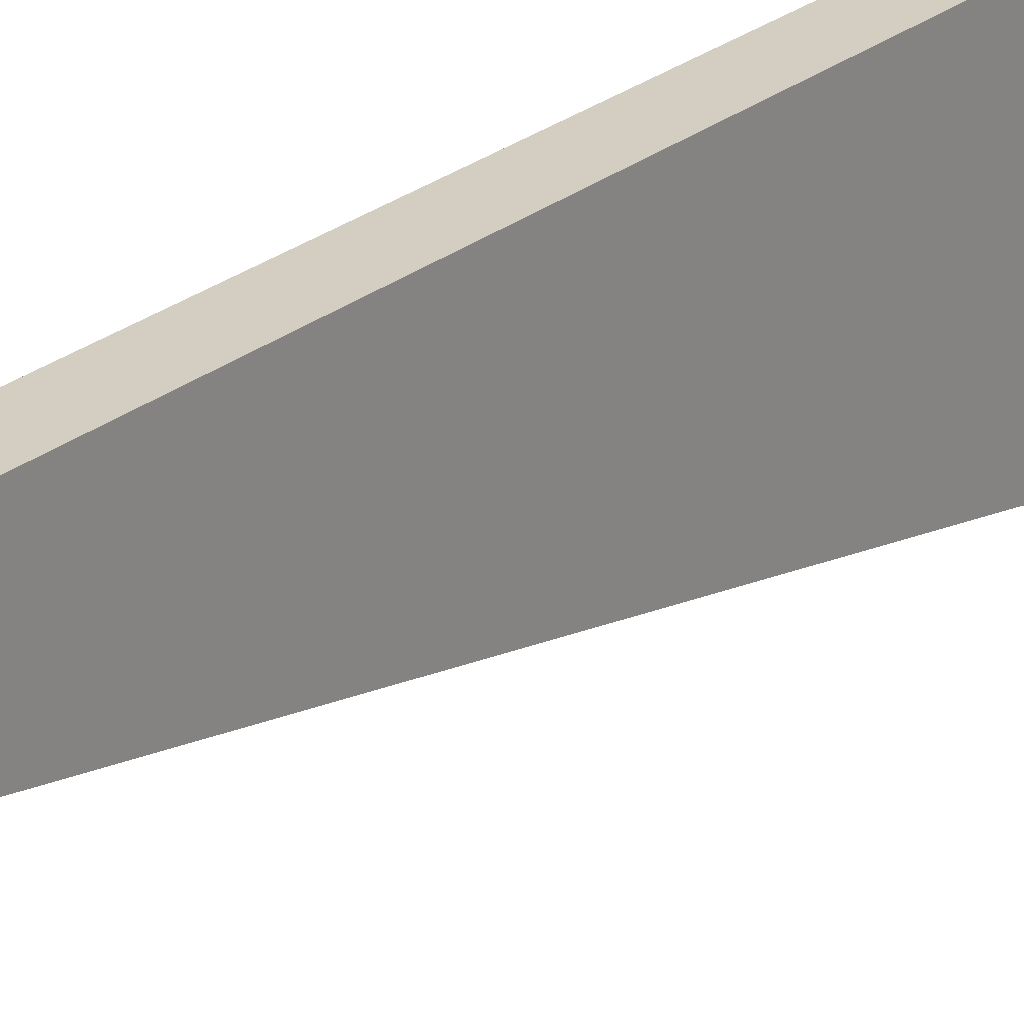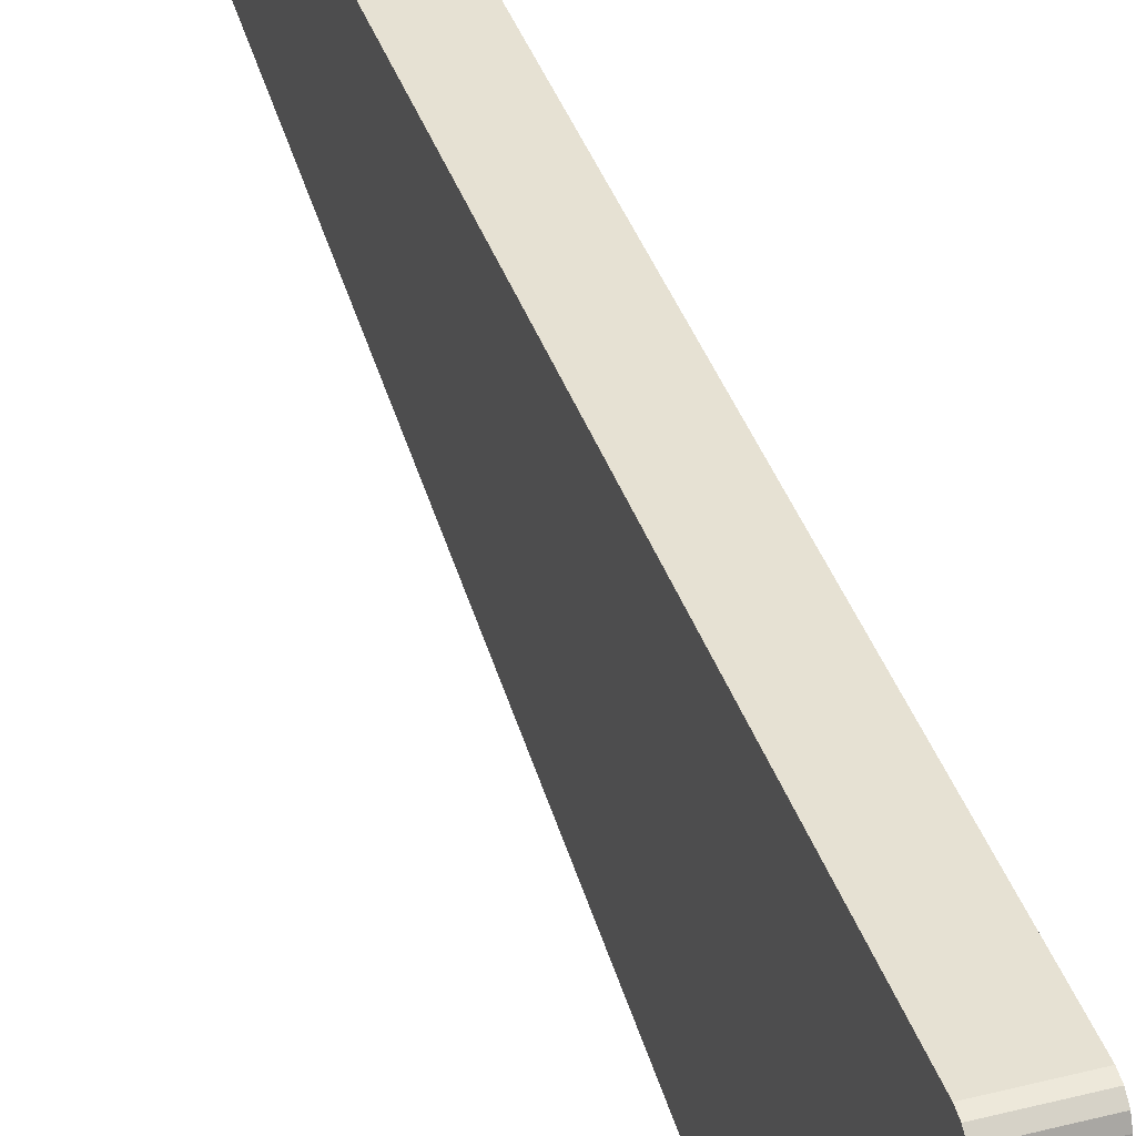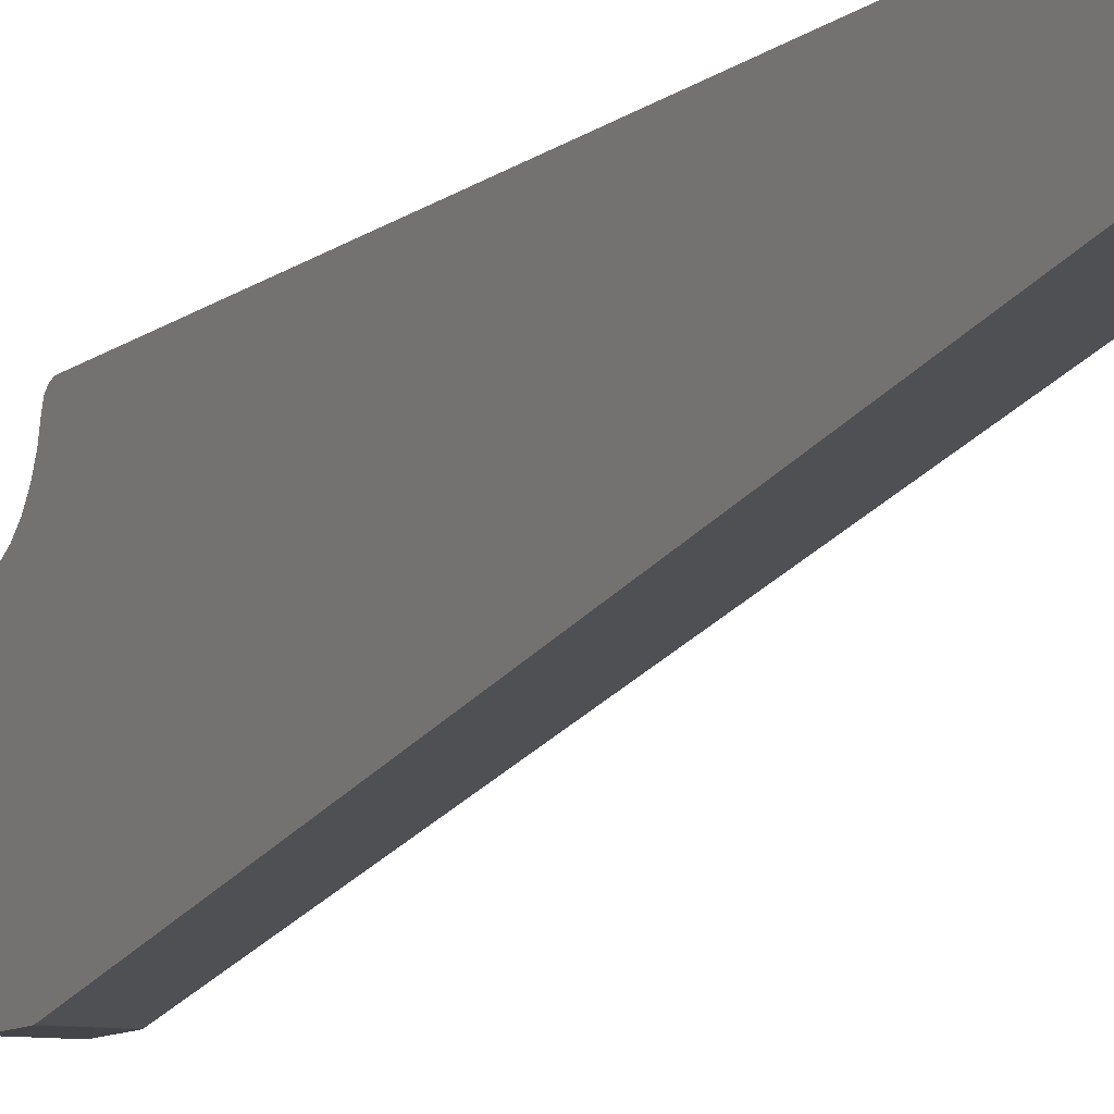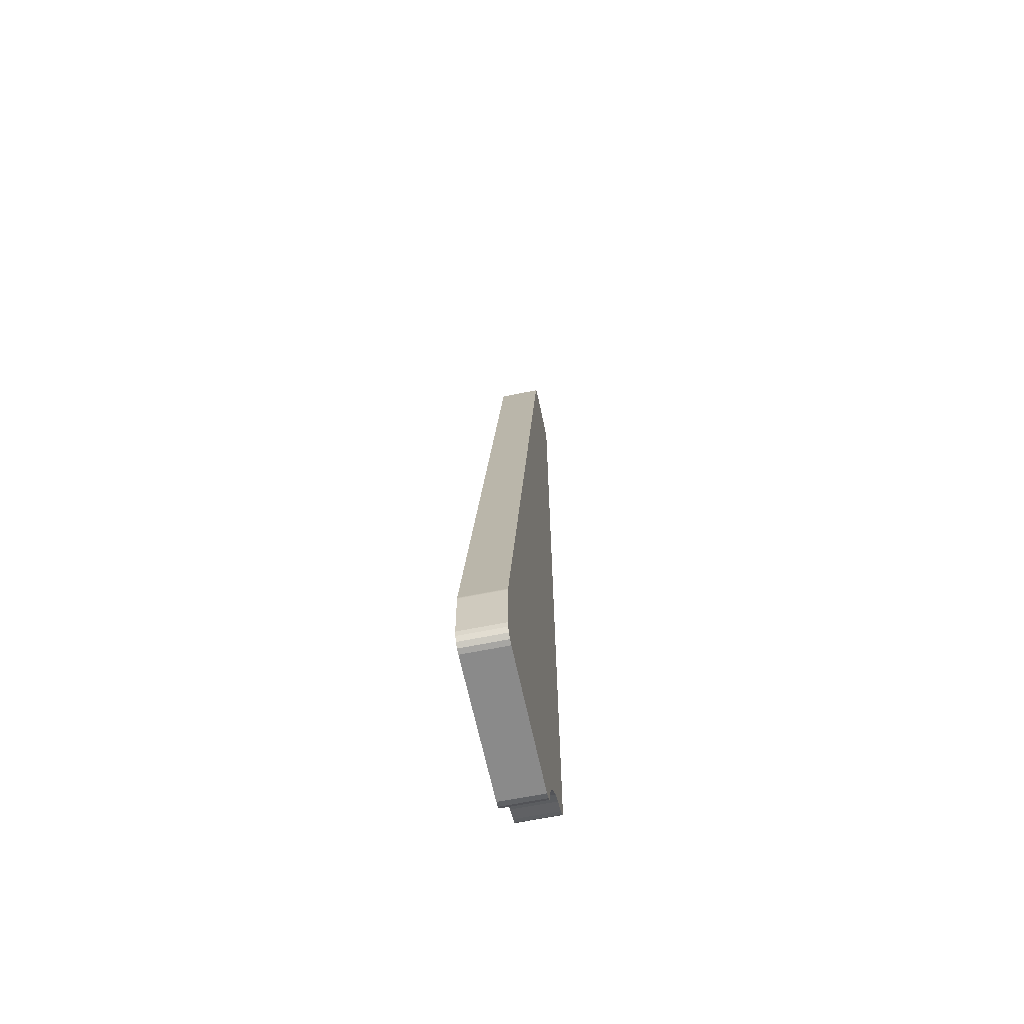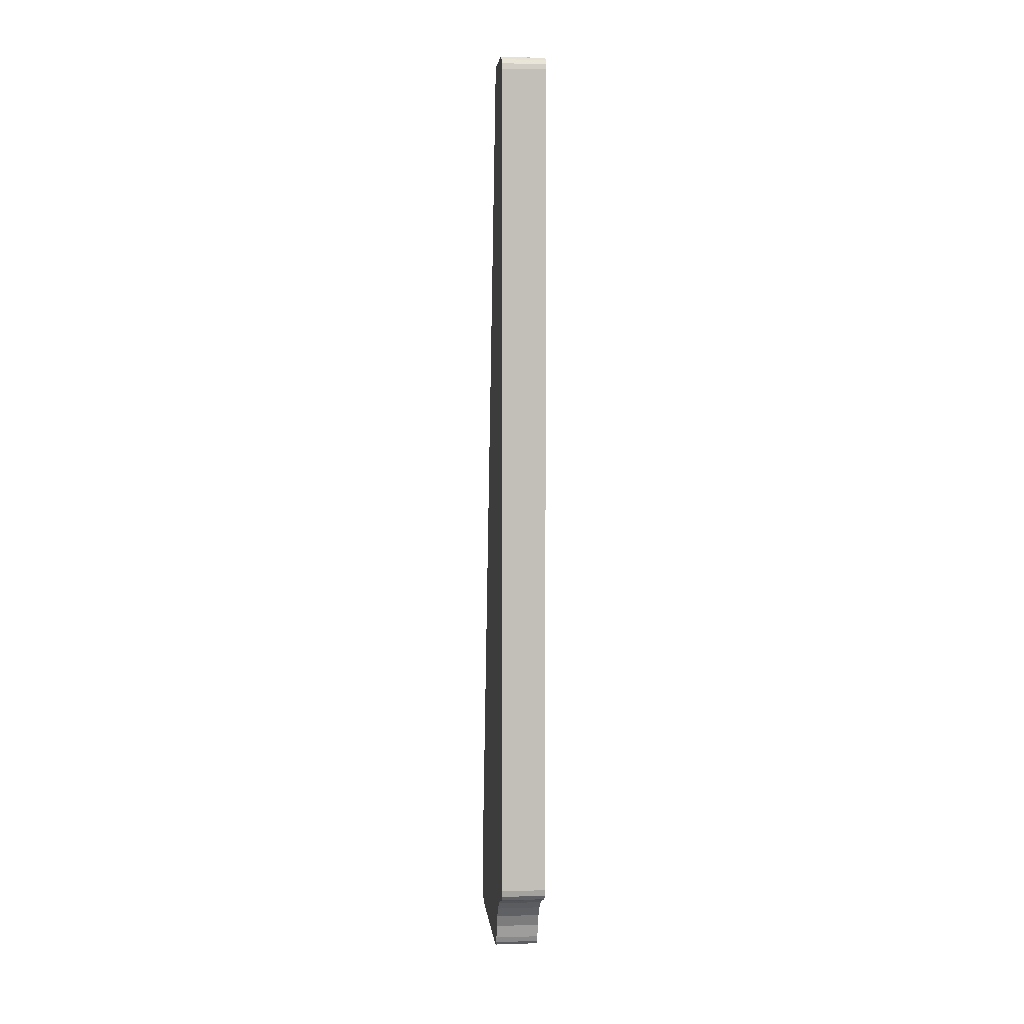
<metadata>
{"format":"obj","ext":"obj","renderer":"f3d","projection":"perspective","resolution":1024,"background":"white","views":[{"elev":25.3,"azim":-142.4,"up":"+Z"},{"elev":38.6,"azim":-18.0,"up":"+Z"},{"elev":-9.1,"azim":153.4,"up":"+Z"},{"elev":-63.4,"azim":-168.3,"up":"+Y"},{"elev":4.2,"azim":-5.6,"up":"+Y"}]}
</metadata>
<code>
o 2389367341728
v 3005 -155.2 -651.5
v 2996 -155.2 -651.5
v 3005 -156 -654.5
v 3005 -156 -654.5
v 2996 -155.2 -651.5
v 2996 -156 -654.5
v 3005 -156 -654.5
v 2996 -156 -654.5
v 3005 -157.4 -657.2
v 3005 -157.4 -657.2
v 2996 -156 -654.5
v 2996 -157.4 -657.2
v 3005 -157.4 -657.2
v 2996 -157.4 -657.2
v 3005 -159.4 -659.6
v 3005 -159.4 -659.6
v 2996 -157.4 -657.2
v 2996 -159.4 -659.6
v 3005 -159.4 -659.6
v 2996 -159.4 -659.6
v 3005 -161.8 -661.6
v 3005 -161.8 -661.6
v 2996 -159.4 -659.6
v 2996 -161.8 -661.6
v 3005 -161.8 -661.6
v 2996 -161.8 -661.6
v 3005 -164.5 -663
v 3005 -164.5 -663
v 2996 -161.8 -661.6
v 2996 -164.5 -663
v 3005 -164.5 -663
v 2996 -164.5 -663
v 3005 -167.5 -663.8
v 3005 -167.5 -663.8
v 2996 -164.5 -663
v 2996 -167.5 -663.8
v 2996 27 -649
v 2996 -152.3 -649
v 3005 27 -649
v 3005 27 -649
v 2996 -152.3 -649
v 3005 -152.3 -649
v 2996 30 -652
v 3005 30 -652
v 2996 30 -661.6
v 2996 30 -661.6
v 3005 30 -652
v 3005 30 -661.6
v 2996 -154.7 -701.9
v 2996 27.6 -664.5
v 3005 -154.7 -701.9
v 3005 -154.7 -701.9
v 2996 27.6 -664.5
v 3005 27.6 -664.5
v 2996 -155.3 -702
v 3005 -155.3 -702
v 2996 -167 -702
v 2996 -167 -702
v 3005 -155.3 -702
v 3005 -167 -702
v 3005 -170 -699
v 3005 -170 -666.7
v 2996 -170 -699
v 2996 -170 -699
v 3005 -170 -666.7
v 2996 -170 -666.7
v 2996 -170 -666.7
v 2996 -154.7 -701.9
v 2996 -170 -699
v 2996 -170 -699
v 2996 -154.7 -701.9
v 2996 -155.3 -702
v 2996 -170 -699
v 2996 -155.3 -702
v 2996 -169.8 -700.1
v 2996 -169.8 -700.1
v 2996 -155.3 -702
v 2996 -169.1 -701.1
v 2996 -169.1 -701.1
v 2996 -155.3 -702
v 2996 -167 -702
v 2996 -169.1 -701.1
v 2996 -167 -702
v 2996 -168.1 -701.8
v 2996 -169.7 -665.4
v 2996 -164.5 -663
v 2996 -170 -666.7
v 2996 -170 -666.7
v 2996 -164.5 -663
v 2996 27.6 -664.5
v 2996 -170 -666.7
v 2996 27.6 -664.5
v 2996 -154.7 -701.9
v 2996 -168.8 -664.3
v 2996 -167.5 -663.8
v 2996 -169.7 -665.4
v 2996 -169.7 -665.4
v 2996 -167.5 -663.8
v 2996 -164.5 -663
v 2996 -164.5 -663
v 2996 -161.8 -661.6
v 2996 27.6 -664.5
v 2996 27.6 -664.5
v 2996 -161.8 -661.6
v 2996 -159.4 -659.6
v 2996 27.6 -664.5
v 2996 -159.4 -659.6
v 2996 -157.4 -657.2
v 2996 -157.4 -657.2
v 2996 -156 -654.5
v 2996 27.6 -664.5
v 2996 27.6 -664.5
v 2996 -156 -654.5
v 2996 30 -661.6
v 2996 27.6 -664.5
v 2996 30 -661.6
v 2996 29.69 -662.9
v 2996 -155.2 -651.5
v 2996 -152.3 -649
v 2996 -156 -654.5
v 2996 -156 -654.5
v 2996 -152.3 -649
v 2996 27 -649
v 2996 -156 -654.5
v 2996 27 -649
v 2996 30 -652
v 2996 30 -652
v 2996 27 -649
v 2996 29.77 -650.9
v 2996 29.77 -650.9
v 2996 27 -649
v 2996 29.12 -649.9
v 2996 29.12 -649.9
v 2996 27 -649
v 2996 28.15 -649.2
v 2996 -155.2 -651.5
v 2996 -154.7 -650.2
v 2996 -152.3 -649
v 2996 -152.3 -649
v 2996 -154.7 -650.2
v 2996 -153.6 -649.3
v 2996 30 -652
v 2996 30 -661.6
v 2996 -156 -654.5
v 2996 29.69 -662.9
v 2996 28.84 -663.9
v 2996 27.6 -664.5
v 2996 -154.7 -701.9
v 2996 -154.9 -702
v 2996 -155.3 -702
v 2996 -155.3 -702
v 2996 -154.9 -702
v 2996 -155.1 -702
v 3005 -154.7 -650.2
v 3005 -155.2 -651.5
v 3005 -152.3 -649
v 3005 -152.3 -649
v 3005 -155.2 -651.5
v 3005 -156 -654.5
v 3005 -152.3 -649
v 3005 -156 -654.5
v 3005 27 -649
v 3005 27 -649
v 3005 -156 -654.5
v 3005 30 -652
v 3005 27 -649
v 3005 30 -652
v 3005 29.77 -650.9
v 3005 -157.4 -657.2
v 3005 27.6 -664.5
v 3005 -156 -654.5
v 3005 -156 -654.5
v 3005 27.6 -664.5
v 3005 30 -661.6
v 3005 -156 -654.5
v 3005 30 -661.6
v 3005 30 -652
v 3005 -157.4 -657.2
v 3005 -159.4 -659.6
v 3005 27.6 -664.5
v 3005 27.6 -664.5
v 3005 -159.4 -659.6
v 3005 -161.8 -661.6
v 3005 27.6 -664.5
v 3005 -161.8 -661.6
v 3005 -164.5 -663
v 3005 -167.5 -663.8
v 3005 -169.7 -665.4
v 3005 -164.5 -663
v 3005 -164.5 -663
v 3005 -169.7 -665.4
v 3005 -170 -666.7
v 3005 -164.5 -663
v 3005 -170 -666.7
v 3005 27.6 -664.5
v 3005 27.6 -664.5
v 3005 -170 -666.7
v 3005 -154.7 -701.9
v 3005 -154.7 -701.9
v 3005 -170 -666.7
v 3005 -170 -699
v 3005 -154.7 -701.9
v 3005 -170 -699
v 3005 -155.3 -702
v 3005 -155.3 -702
v 3005 -170 -699
v 3005 -169.8 -700.1
v 3005 -155.3 -702
v 3005 -169.8 -700.1
v 3005 -169.1 -701.1
v 3005 -167.5 -663.8
v 3005 -168.8 -664.3
v 3005 -169.7 -665.4
v 3005 -168.1 -701.8
v 3005 -167 -702
v 3005 -169.1 -701.1
v 3005 -169.1 -701.1
v 3005 -167 -702
v 3005 -155.3 -702
v 3005 -155.1 -702
v 3005 -154.9 -702
v 3005 -155.3 -702
v 3005 -155.3 -702
v 3005 -154.9 -702
v 3005 -154.7 -701.9
v 3005 28.84 -663.9
v 3005 29.69 -662.9
v 3005 27.6 -664.5
v 3005 27.6 -664.5
v 3005 29.69 -662.9
v 3005 30 -661.6
v 3005 29.77 -650.9
v 3005 29.12 -649.9
v 3005 27 -649
v 3005 27 -649
v 3005 29.12 -649.9
v 3005 28.15 -649.2
v 3005 -152.3 -649
v 3005 -153.6 -649.3
v 3005 -154.7 -650.2
v 3005 -167.5 -663.8
v 2996 -167.5 -663.8
v 3005 -168.8 -664.3
v 3005 -168.8 -664.3
v 2996 -167.5 -663.8
v 2996 -168.8 -664.3
v 3005 -168.8 -664.3
v 2996 -168.8 -664.3
v 3005 -169.7 -665.4
v 3005 -169.7 -665.4
v 2996 -168.8 -664.3
v 2996 -169.7 -665.4
v 3005 -169.7 -665.4
v 2996 -169.7 -665.4
v 3005 -170 -666.7
v 3005 -170 -666.7
v 2996 -169.7 -665.4
v 2996 -170 -666.7
v 3005 -152.3 -649
v 2996 -152.3 -649
v 3005 -153.6 -649.3
v 3005 -153.6 -649.3
v 2996 -152.3 -649
v 2996 -153.6 -649.3
v 3005 -153.6 -649.3
v 2996 -153.6 -649.3
v 3005 -154.7 -650.2
v 3005 -154.7 -650.2
v 2996 -153.6 -649.3
v 2996 -154.7 -650.2
v 3005 -154.7 -650.2
v 2996 -154.7 -650.2
v 3005 -155.2 -651.5
v 3005 -155.2 -651.5
v 2996 -154.7 -650.2
v 2996 -155.2 -651.5
v 3005 30 -652
v 2996 30 -652
v 3005 29.77 -650.9
v 3005 29.77 -650.9
v 2996 30 -652
v 2996 29.77 -650.9
v 3005 29.77 -650.9
v 2996 29.77 -650.9
v 2996 29.12 -649.9
v 3005 29.77 -650.9
v 2996 29.12 -649.9
v 3005 29.12 -649.9
v 3005 29.12 -649.9
v 2996 29.12 -649.9
v 2996 28.15 -649.2
v 3005 29.12 -649.9
v 2996 28.15 -649.2
v 3005 28.15 -649.2
v 3005 28.15 -649.2
v 2996 28.15 -649.2
v 3005 27 -649
v 3005 27 -649
v 2996 28.15 -649.2
v 2996 27 -649
v 3005 27.6 -664.5
v 2996 27.6 -664.5
v 3005 28.84 -663.9
v 3005 28.84 -663.9
v 2996 27.6 -664.5
v 2996 28.84 -663.9
v 3005 28.84 -663.9
v 2996 28.84 -663.9
v 3005 29.69 -662.9
v 3005 29.69 -662.9
v 2996 28.84 -663.9
v 2996 29.69 -662.9
v 3005 29.69 -662.9
v 2996 29.69 -662.9
v 3005 30 -661.6
v 3005 30 -661.6
v 2996 29.69 -662.9
v 2996 30 -661.6
v 3005 -155.3 -702
v 2996 -155.3 -702
v 3005 -155.1 -702
v 3005 -155.1 -702
v 2996 -155.3 -702
v 2996 -155.1 -702
v 3005 -155.1 -702
v 2996 -155.1 -702
v 3005 -154.9 -702
v 3005 -154.9 -702
v 2996 -155.1 -702
v 2996 -154.9 -702
v 3005 -154.9 -702
v 2996 -154.9 -702
v 3005 -154.7 -701.9
v 3005 -154.7 -701.9
v 2996 -154.9 -702
v 2996 -154.7 -701.9
v 3005 -170 -699
v 2996 -170 -699
v 3005 -169.8 -700.1
v 3005 -169.8 -700.1
v 2996 -170 -699
v 2996 -169.8 -700.1
v 3005 -169.8 -700.1
v 2996 -169.8 -700.1
v 2996 -169.1 -701.1
v 3005 -169.8 -700.1
v 2996 -169.1 -701.1
v 3005 -169.1 -701.1
v 3005 -169.1 -701.1
v 2996 -169.1 -701.1
v 2996 -168.1 -701.8
v 3005 -169.1 -701.1
v 2996 -168.1 -701.8
v 3005 -168.1 -701.8
v 3005 -168.1 -701.8
v 2996 -168.1 -701.8
v 3005 -167 -702
v 3005 -167 -702
v 2996 -168.1 -701.8
v 2996 -167 -702
f 1 2 3
f 4 5 6
f 7 8 9
f 10 11 12
f 13 14 15
f 16 17 18
f 19 20 21
f 22 23 24
f 25 26 27
f 28 29 30
f 31 32 33
f 34 35 36
f 37 38 39
f 40 41 42
f 43 44 45
f 46 47 48
f 49 50 51
f 52 53 54
f 55 56 57
f 58 59 60
f 61 62 63
f 64 65 66
f 67 68 69
f 70 71 72
f 73 74 75
f 76 77 78
f 79 80 81
f 82 83 84
f 85 86 87
f 88 89 90
f 91 92 93
f 94 95 96
f 97 98 99
f 100 101 102
f 103 104 105
f 106 107 108
f 109 110 111
f 112 113 114
f 115 116 117
f 118 119 120
f 121 122 123
f 124 125 126
f 127 128 129
f 130 131 132
f 133 134 135
f 136 137 138
f 139 140 141
f 142 143 144
f 145 146 147
f 148 149 150
f 151 152 153
f 154 155 156
f 157 158 159
f 160 161 162
f 163 164 165
f 166 167 168
f 169 170 171
f 172 173 174
f 175 176 177
f 178 179 180
f 181 182 183
f 184 185 186
f 187 188 189
f 190 191 192
f 193 194 195
f 196 197 198
f 199 200 201
f 202 203 204
f 205 206 207
f 208 209 210
f 211 212 213
f 214 215 216
f 217 218 219
f 220 221 222
f 223 224 225
f 226 227 228
f 229 230 231
f 232 233 234
f 235 236 237
f 238 239 240
f 241 242 243
f 244 245 246
f 247 248 249
f 250 251 252
f 253 254 255
f 256 257 258
f 259 260 261
f 262 263 264
f 265 266 267
f 268 269 270
f 271 272 273
f 274 275 276
f 277 278 279
f 280 281 282
f 283 284 285
f 286 287 288
f 289 290 291
f 292 293 294
f 295 296 297
f 298 299 300
f 301 302 303
f 304 305 306
f 307 308 309
f 310 311 312
f 313 314 315
f 316 317 318
f 319 320 321
f 322 323 324
f 325 326 327
f 328 329 330
f 331 332 333
f 334 335 336
f 337 338 339
f 340 341 342
f 343 344 345
f 346 347 348
f 349 350 351
f 352 353 354
f 355 356 357
f 358 359 360

</code>
